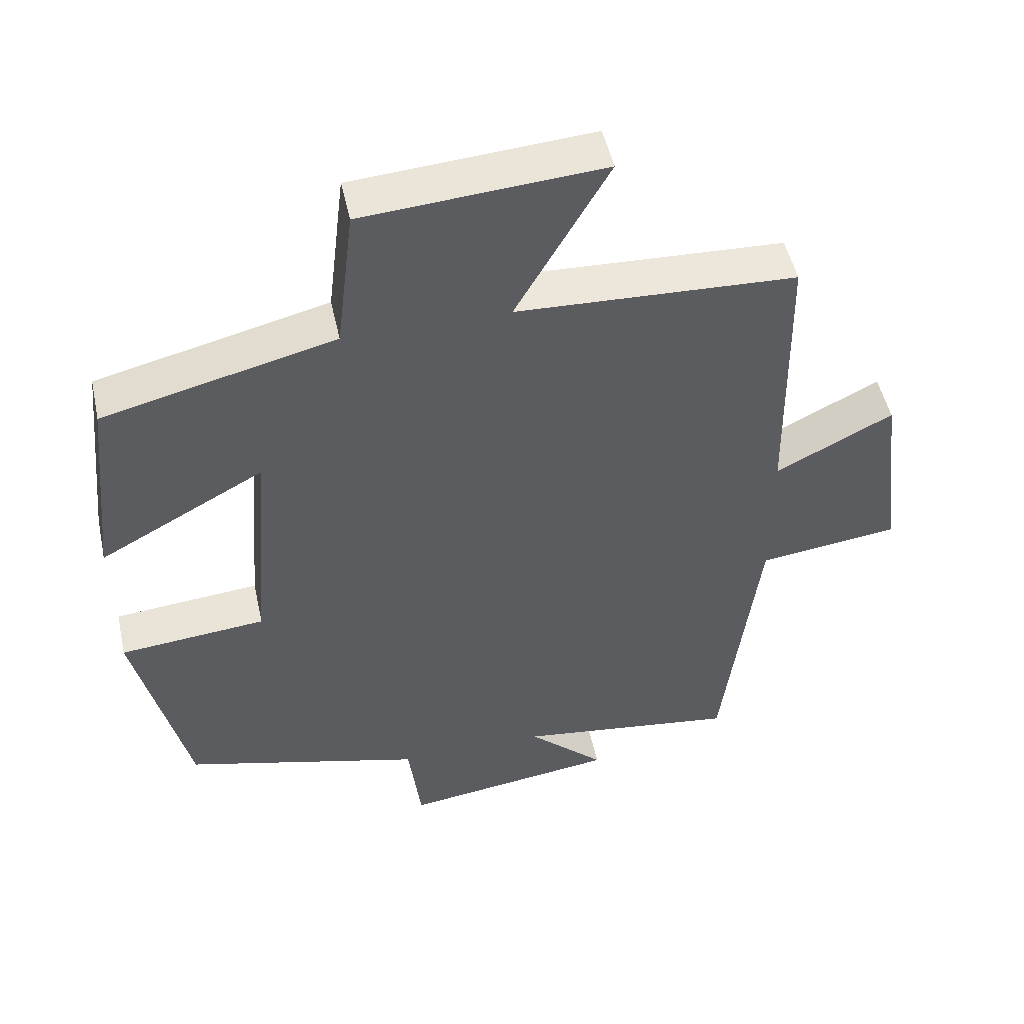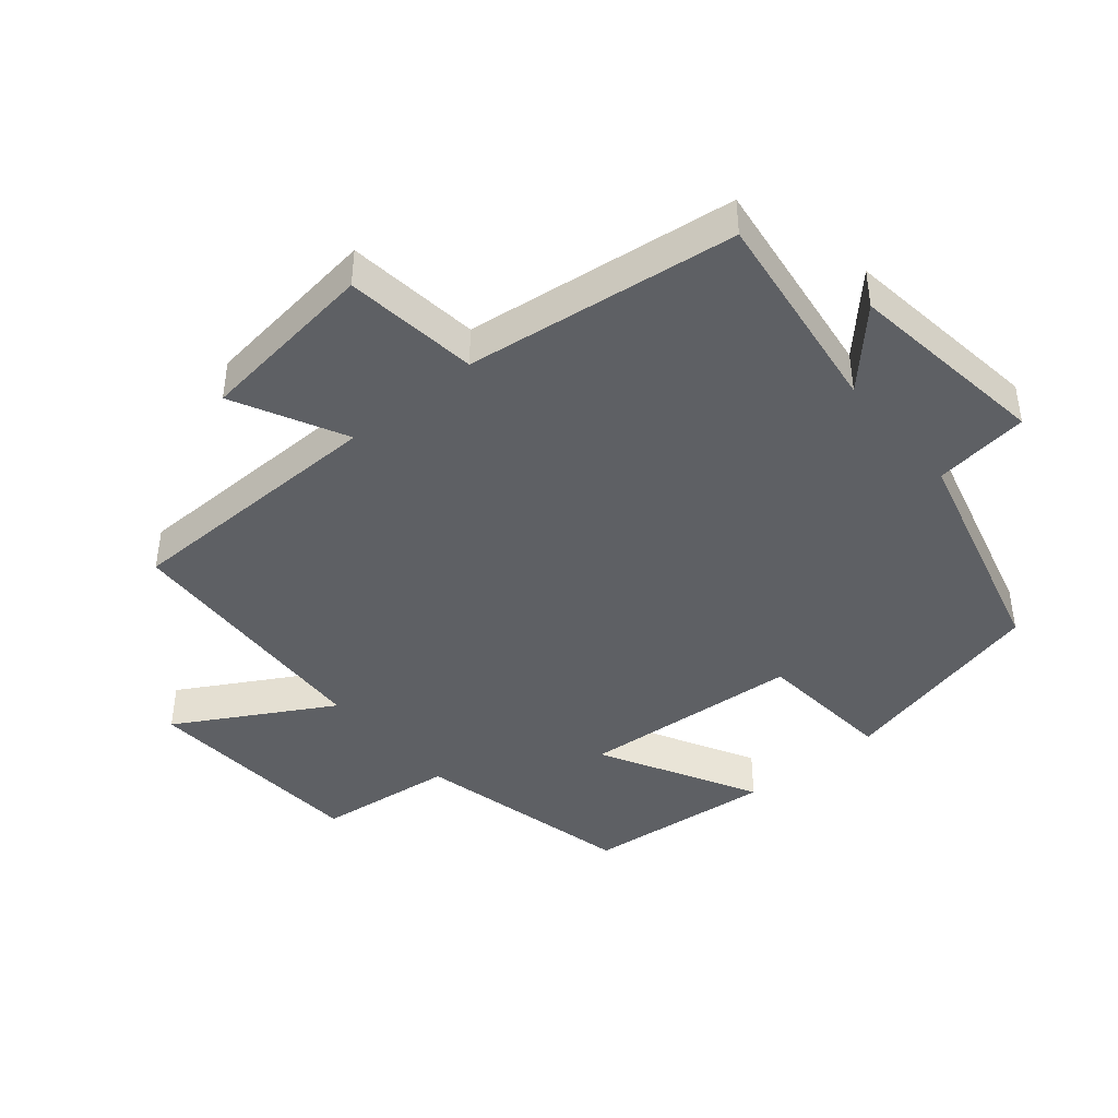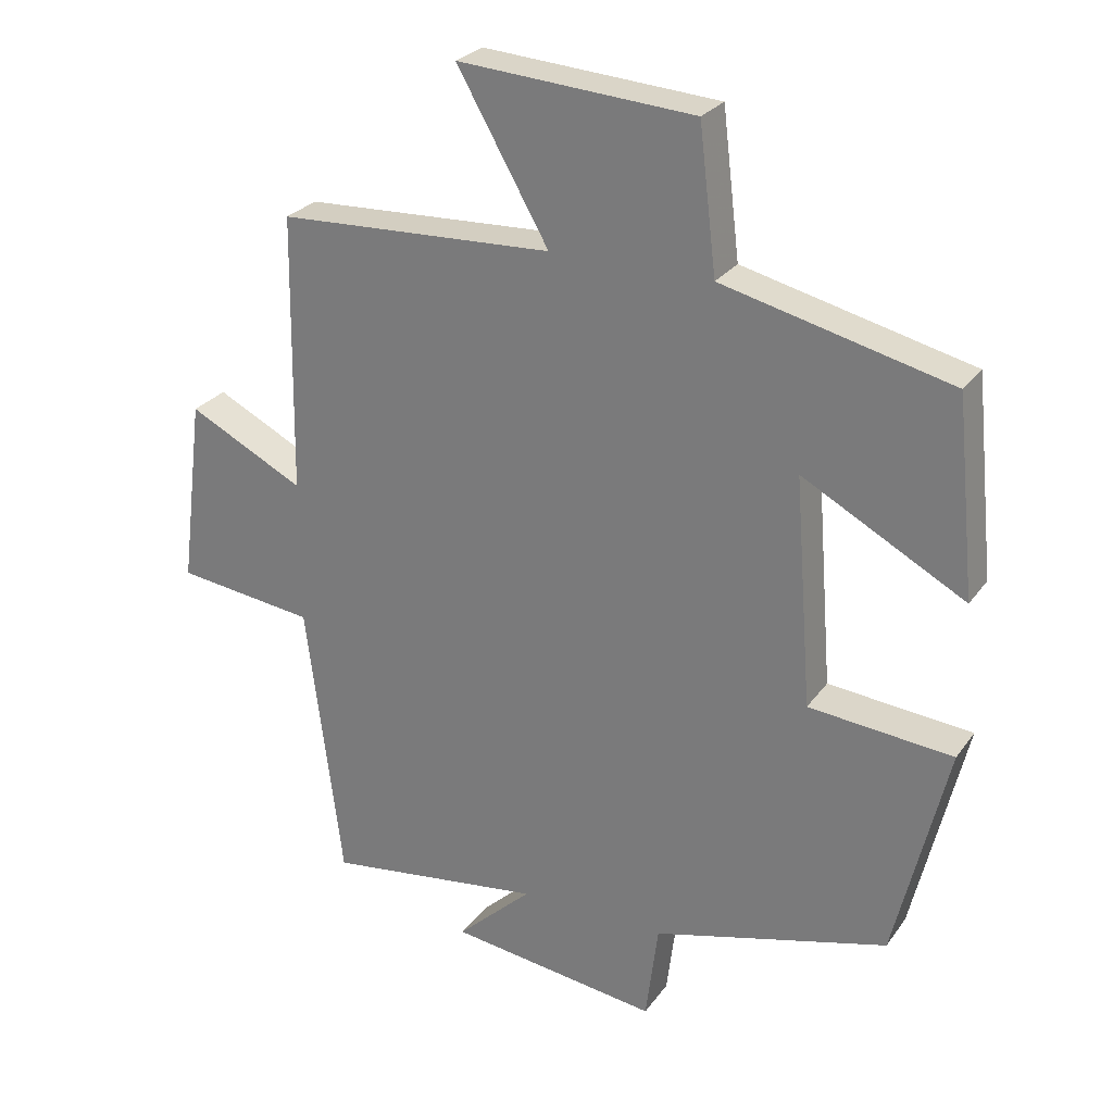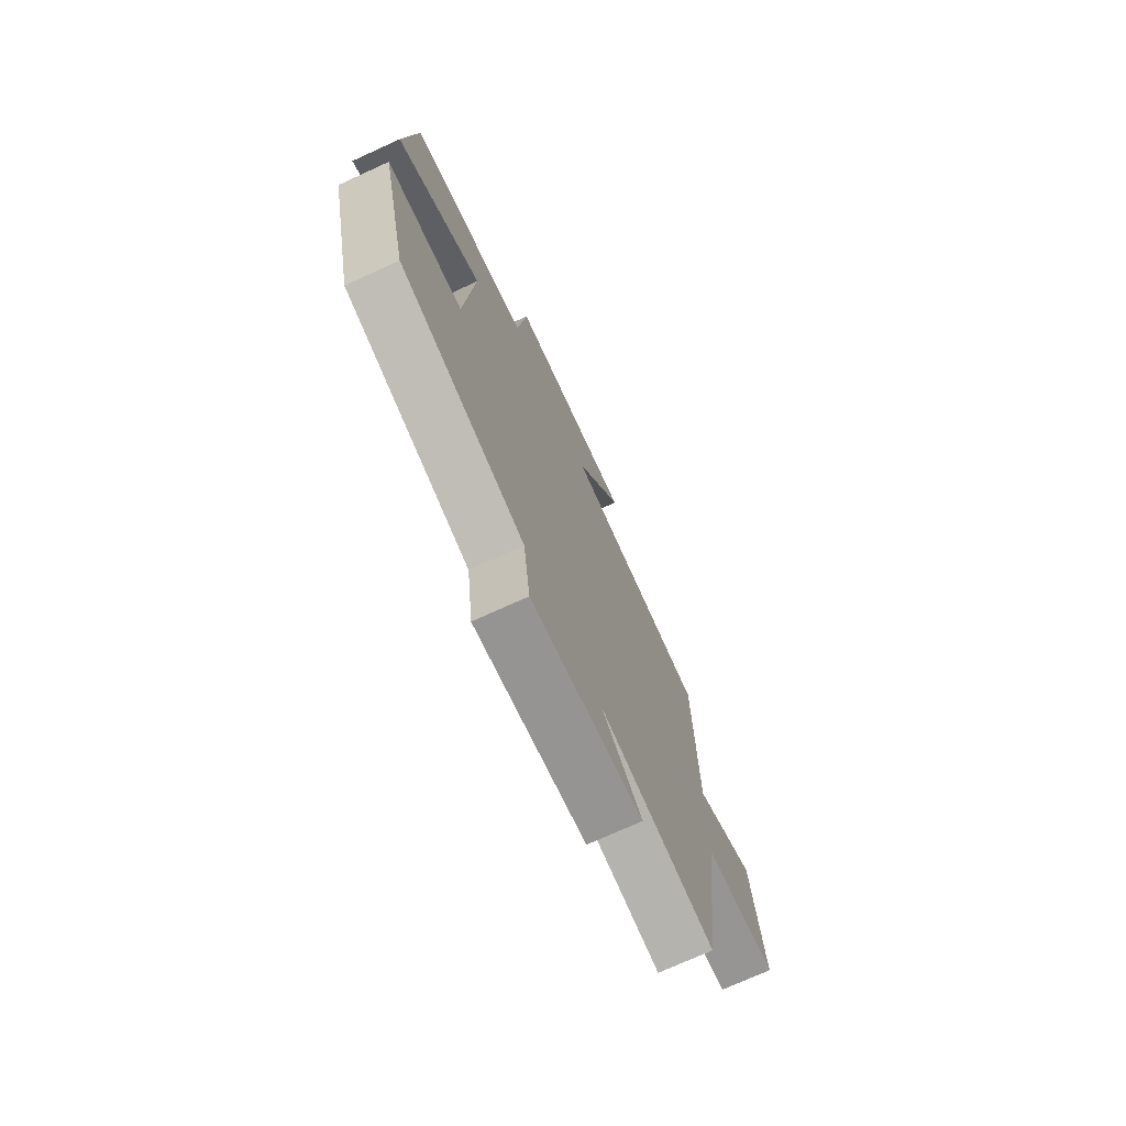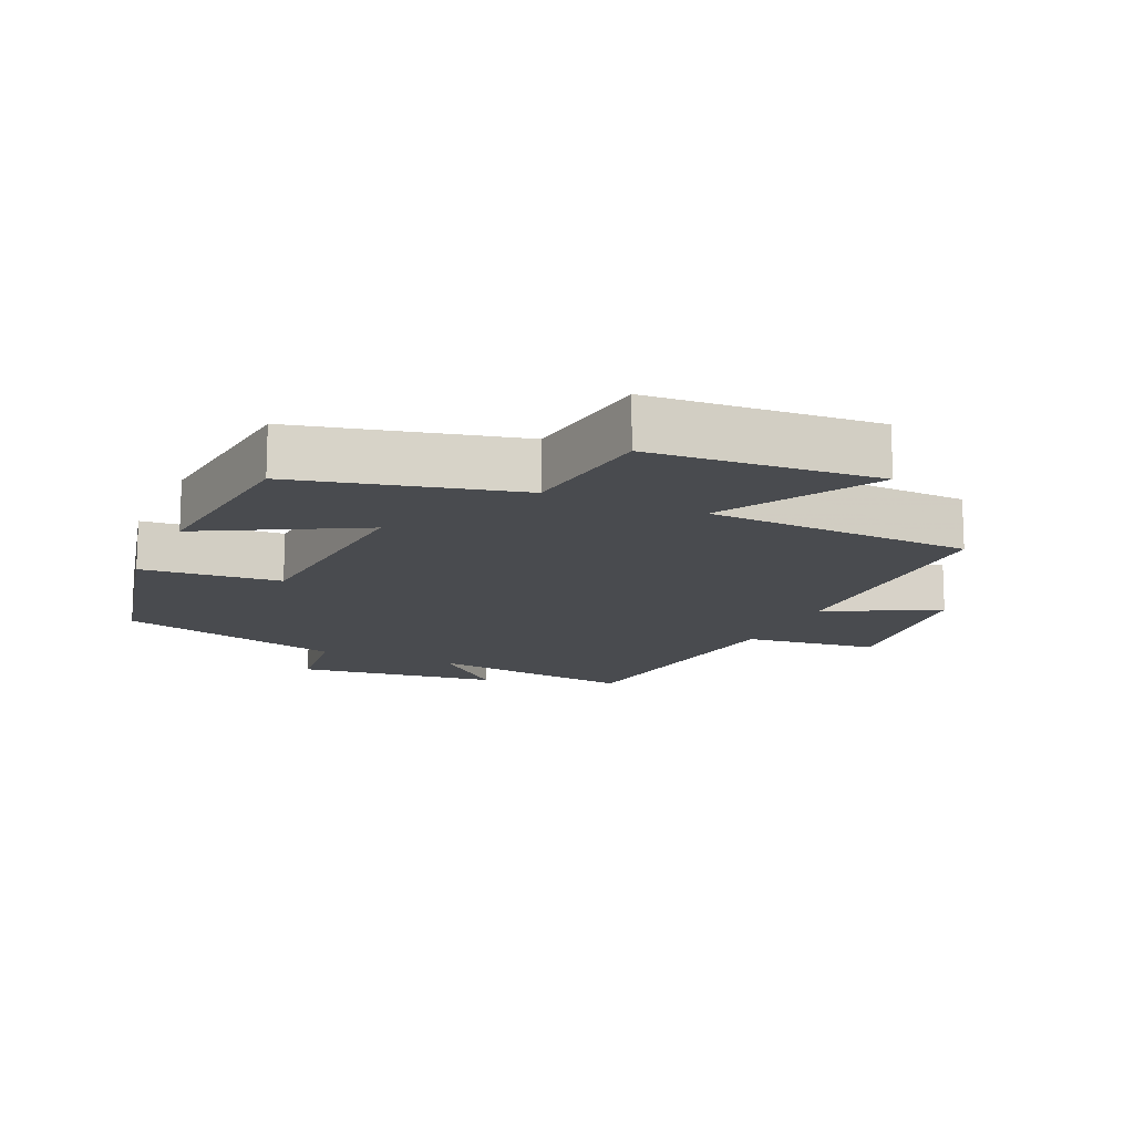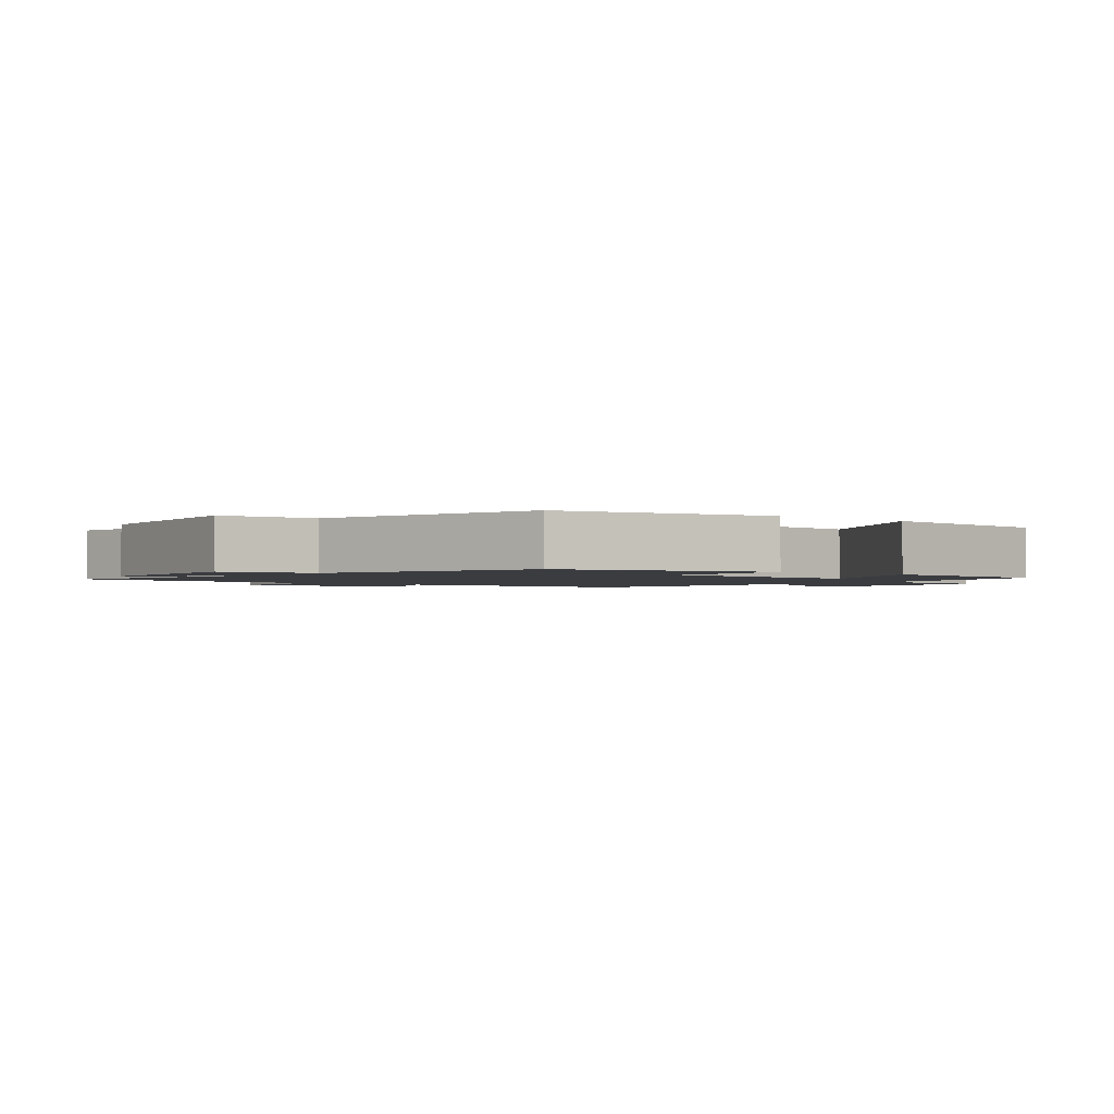
<metadata>
{"format":"obj","ext":"obj","renderer":"f3d","projection":"perspective","resolution":1024,"background":"white","views":[{"elev":49.7,"azim":-12.3,"up":"+Z"},{"elev":-42.8,"azim":129.9,"up":"+Y"},{"elev":26.7,"azim":-152.2,"up":"+Z"},{"elev":-73.6,"azim":-65.5,"up":"+Z"},{"elev":-14.2,"azim":-24.3,"up":"+Y"},{"elev":-1.7,"azim":-129.5,"up":"+Y"}]}
</metadata>
<code>
v -0.424 0.07 -0.408
v -0.5 0.07 -0.089
v -0.291 0.07 -0.07
v -0.265 0.07 0.262
v -0.5 0.07 0.135
v -0.471 0.07 0.42
v -0.14 0.07 0.5
v -0.115 0.07 0.708
v 0.227 0.07 0.732
v 0.094 0.07 0.5
v 0.494 0.07 0.482
v 0.5 0.07 0.079
v 0.668 0.07 0.164
v 0.702 0.07 -0.108
v 0.5 0.07 -0.133
v 0.448 0.07 -0.543
v 0.132 0.07 -0.5
v 0.242 0.07 -0.603
v -0.064 0.07 -0.643
v -0.082 0.07 -0.5
v -0.424 0 -0.408
v -0.5 0 -0.089
v -0.291 0 -0.07
v -0.265 0 0.262
v -0.5 0 0.135
v -0.471 0 0.42
v -0.14 0 0.5
v -0.115 0 0.708
v 0.227 0 0.732
v 0.094 0 0.5
v 0.494 0 0.482
v 0.5 0 0.079
v 0.668 0 0.164
v 0.702 0 -0.108
v 0.5 0 -0.133
v 0.448 0 -0.543
v 0.132 0 -0.5
v 0.242 0 -0.603
v -0.064 0 -0.643
v -0.082 0 -0.5
f 17 18 19 20
f 1 2 3
f 20 1 3
f 17 20 3
f 17 3 4
f 16 17 4
f 15 16 4
f 12 13 14 15
f 12 15 4
f 11 12 4
f 10 11 4
f 7 8 9 10
f 6 7 10
f 5 6 10
f 4 5 10
f 40 39 38 37
f 23 22 21
f 23 21 40
f 23 40 37
f 24 23 37
f 24 37 36
f 24 36 35
f 35 34 33 32
f 24 35 32
f 24 32 31
f 24 31 30
f 30 29 28 27
f 30 27 26
f 30 26 25
f 30 25 24
f 1 21 22 2
f 2 22 23 3
f 3 23 24 4
f 4 24 25 5
f 5 25 26 6
f 6 26 27 7
f 7 27 28 8
f 8 28 29 9
f 9 29 30 10
f 10 30 31 11
f 11 31 32 12
f 12 32 33 13
f 13 33 34 14
f 14 34 35 15
f 15 35 36 16
f 16 36 37 17
f 17 37 38 18
f 18 38 39 19
f 19 39 40 20
f 20 40 21 1

</code>
